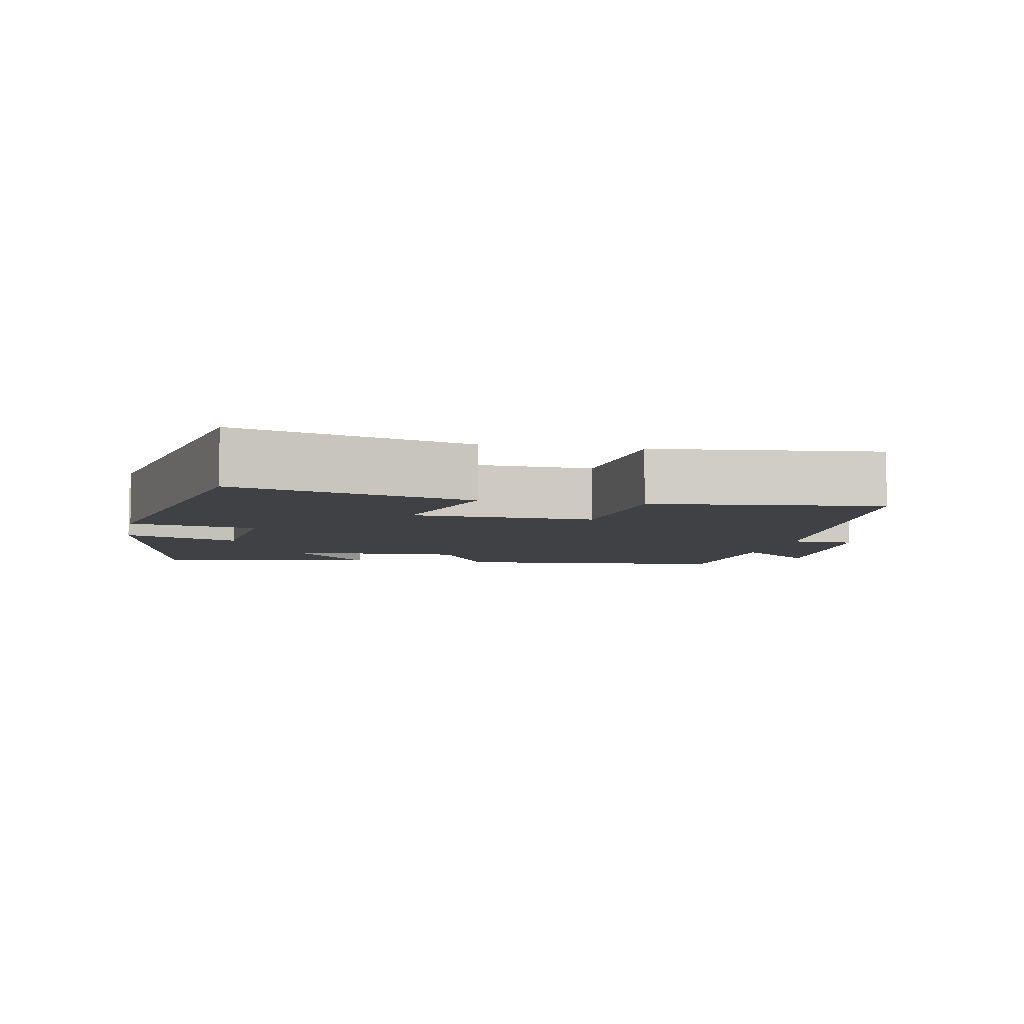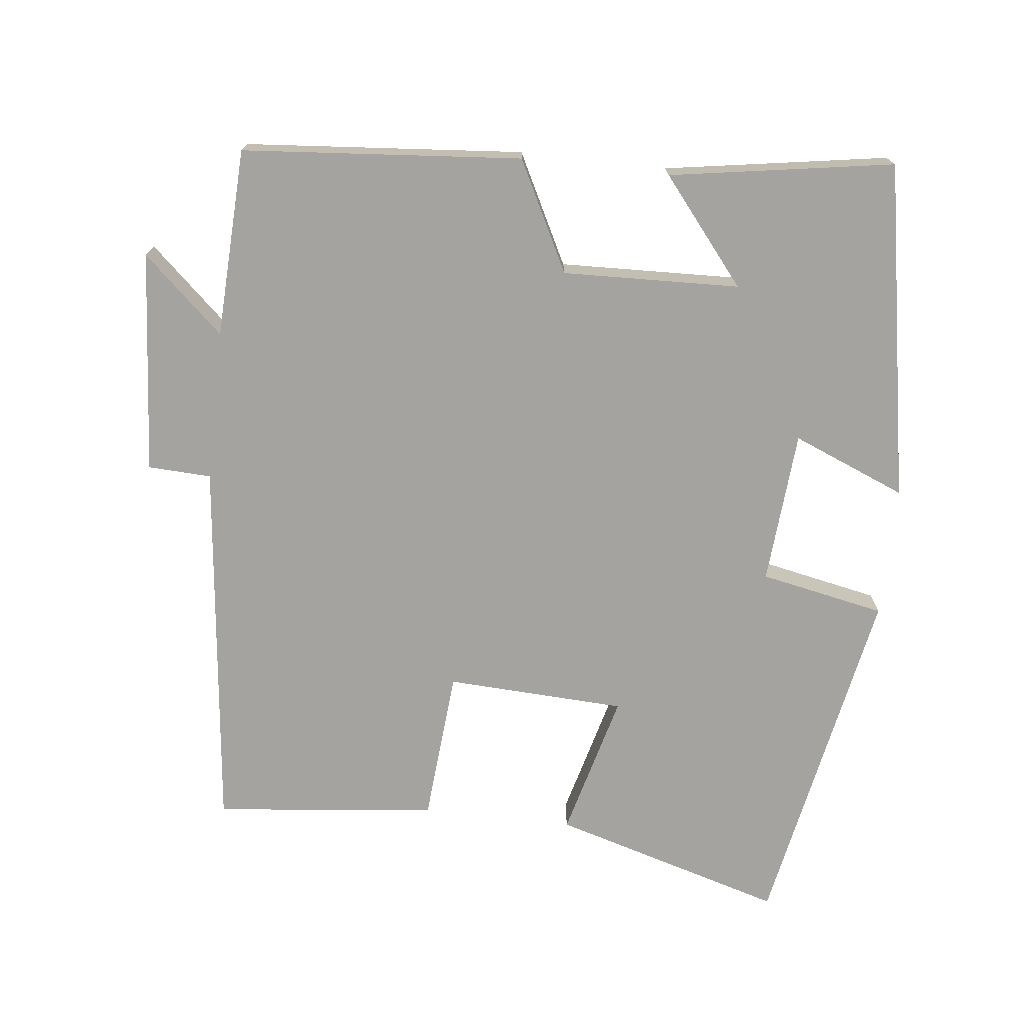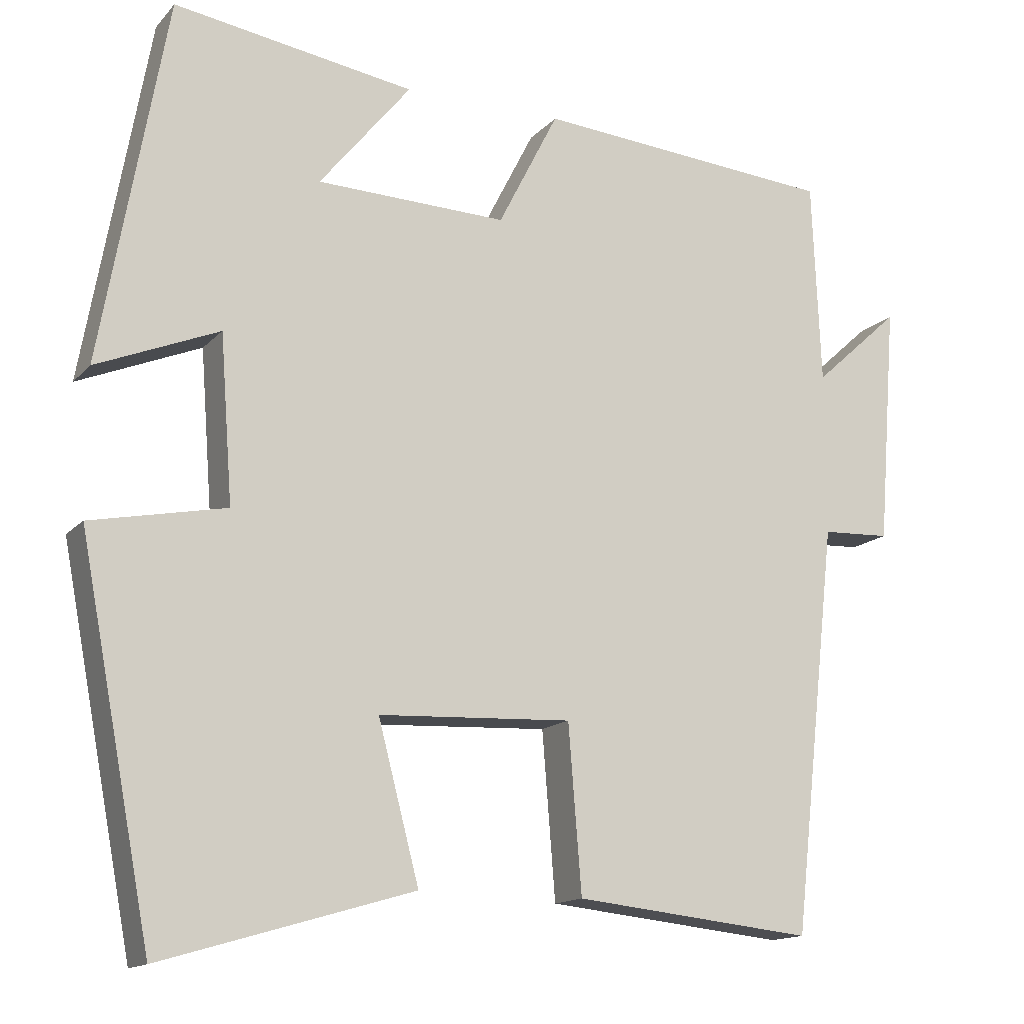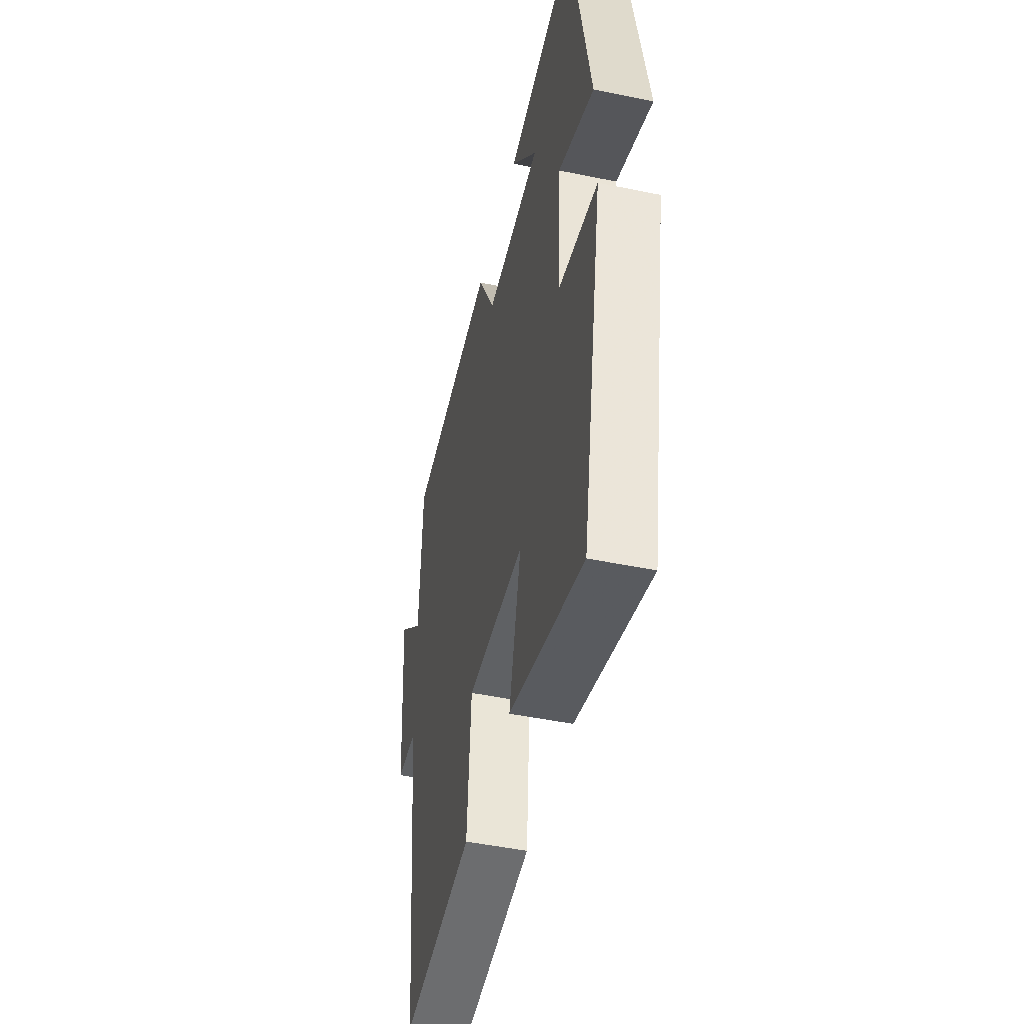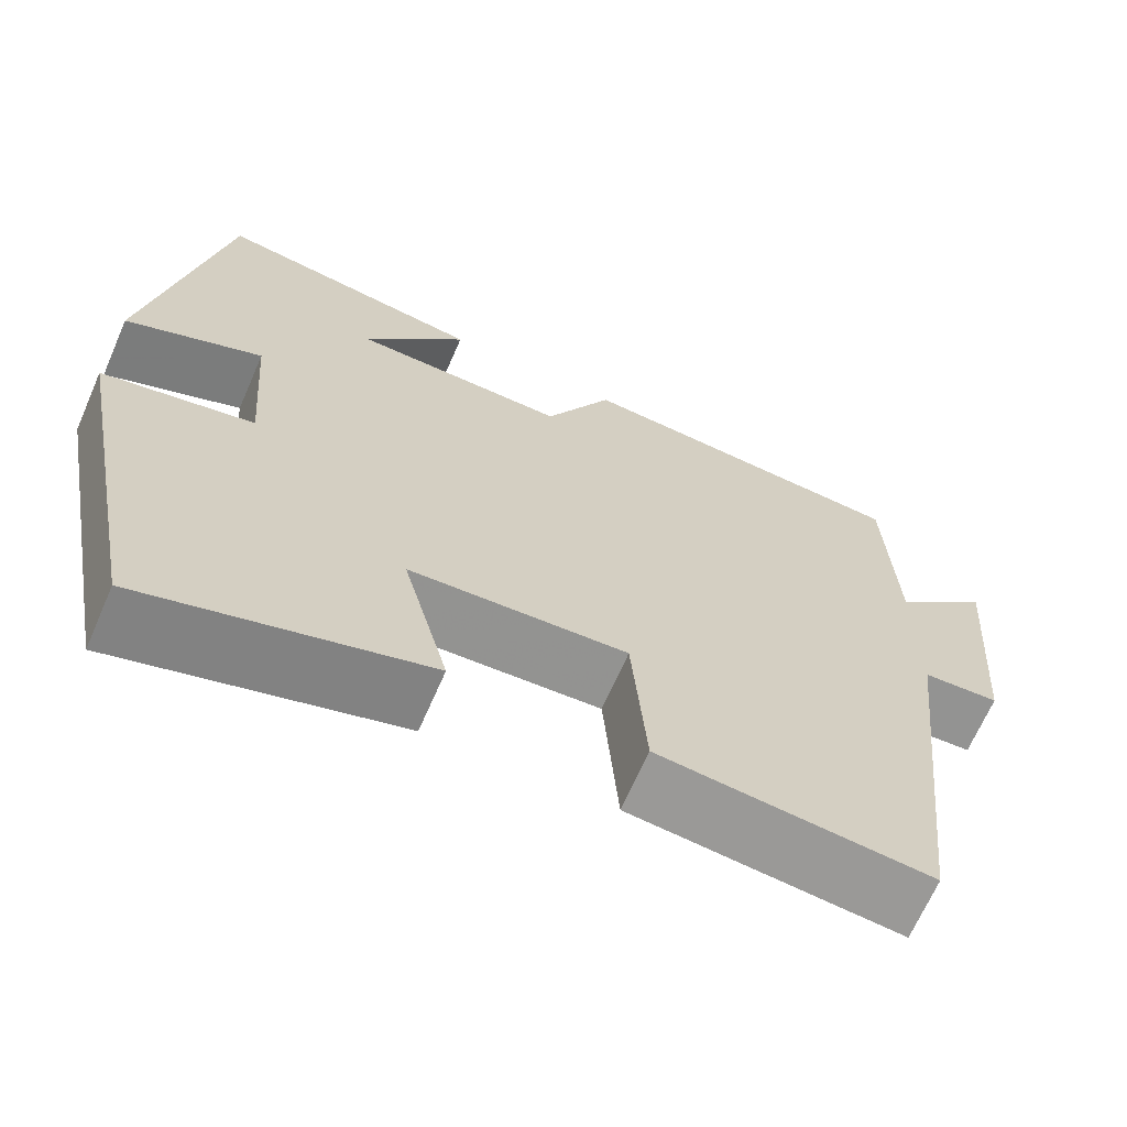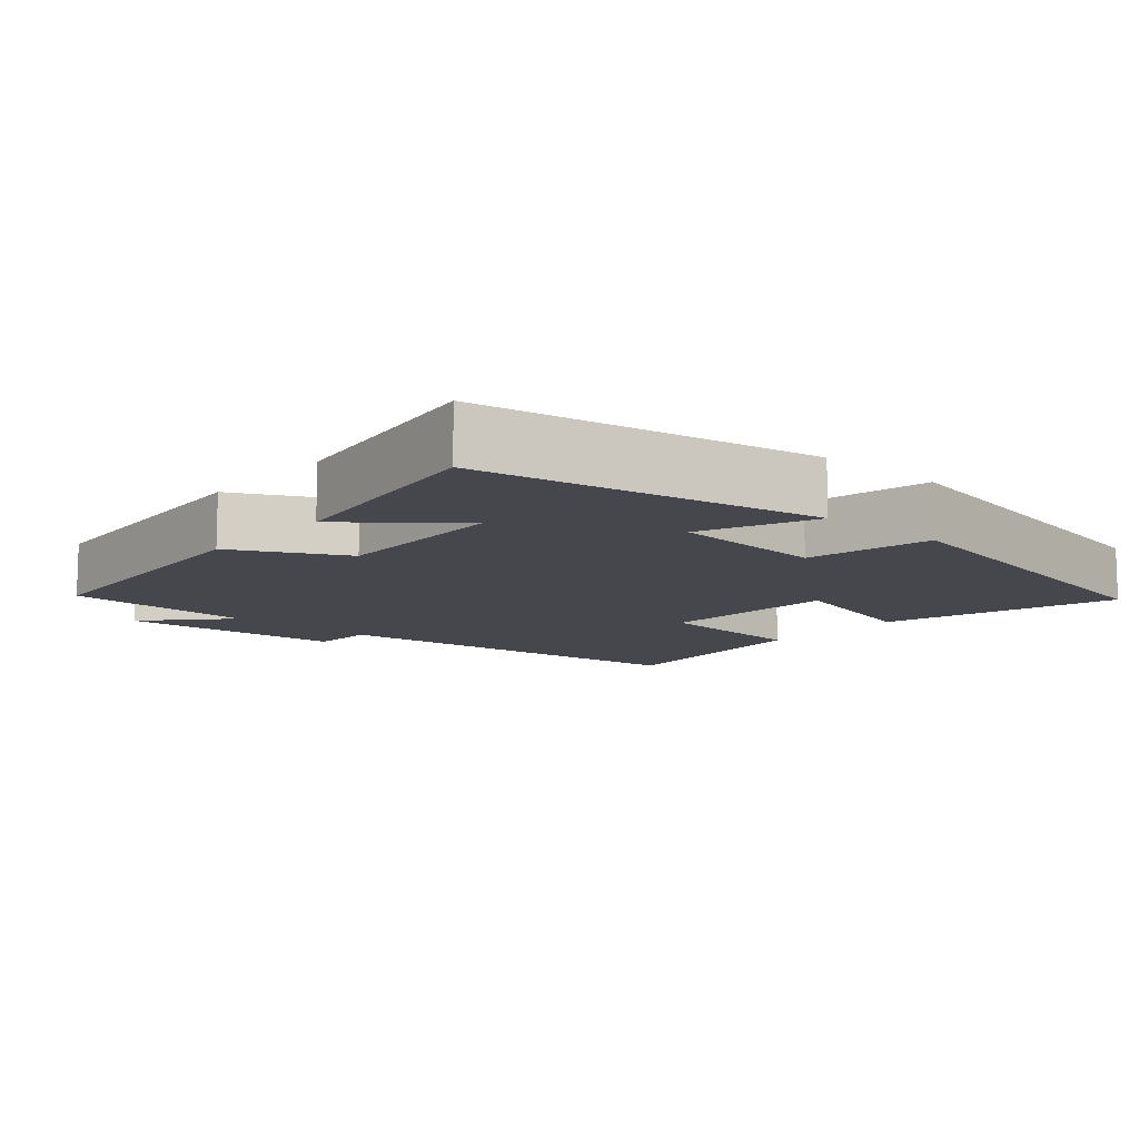
<metadata>
{"format":"obj","ext":"obj","renderer":"f3d","projection":"perspective","resolution":1024,"background":"white","views":[{"elev":-5.7,"azim":168.8,"up":"+Y"},{"elev":-73.0,"azim":-6.4,"up":"+Y"},{"elev":-14.5,"azim":153.9,"up":"+Z"},{"elev":-47.9,"azim":76.9,"up":"+Z"},{"elev":-67.4,"azim":156.4,"up":"+Z"},{"elev":-10.9,"azim":48.7,"up":"+Y"}]}
</metadata>
<code>
v -0.442 0.07 -0.533
v -0.5 0.07 -0.007
v -0.588 0.07 -0.003
v -0.612 0.07 0.307
v -0.5 0.07 0.205
v -0.489 0.07 0.468
v -0.101 0.07 0.5
v -0.023 0.07 0.347
v 0.223 0.07 0.355
v 0.105 0.07 0.5
v 0.416 0.07 0.55
v 0.5 0.07 0.08
v 0.342 0.07 0.145
v 0.326 0.07 -0.069
v 0.5 0.07 -0.104
v 0.406 0.07 -0.595
v 0.082 0.07 -0.5
v 0.135 0.07 -0.298
v -0.115 0.07 -0.286
v -0.132 0.07 -0.5
v -0.442 0 -0.533
v -0.5 0 -0.007
v -0.588 0 -0.003
v -0.612 0 0.307
v -0.5 0 0.205
v -0.489 0 0.468
v -0.101 0 0.5
v -0.023 0 0.347
v 0.223 0 0.355
v 0.105 0 0.5
v 0.416 0 0.55
v 0.5 0 0.08
v 0.342 0 0.145
v 0.326 0 -0.069
v 0.5 0 -0.104
v 0.406 0 -0.595
v 0.082 0 -0.5
v 0.135 0 -0.298
v -0.115 0 -0.286
v -0.132 0 -0.5
f 19 20 1 2
f 18 19 2
f 16 17 18
f 15 16 18
f 14 15 18
f 13 14 18 2
f 11 12 13
f 9 10 11
f 9 11 13
f 13 2 3
f 9 13 3
f 8 9 3
f 5 6 7 8
f 3 4 5
f 3 5 8
f 22 21 40 39
f 22 39 38
f 38 37 36
f 38 36 35
f 38 35 34
f 22 38 34 33
f 33 32 31
f 31 30 29
f 33 31 29
f 23 22 33
f 23 33 29
f 23 29 28
f 28 27 26 25
f 25 24 23
f 28 25 23
f 1 21 22 2
f 2 22 23 3
f 3 23 24 4
f 4 24 25 5
f 5 25 26 6
f 6 26 27 7
f 7 27 28 8
f 8 28 29 9
f 9 29 30 10
f 10 30 31 11
f 11 31 32 12
f 12 32 33 13
f 13 33 34 14
f 14 34 35 15
f 15 35 36 16
f 16 36 37 17
f 17 37 38 18
f 18 38 39 19
f 19 39 40 20
f 20 40 21 1

</code>
